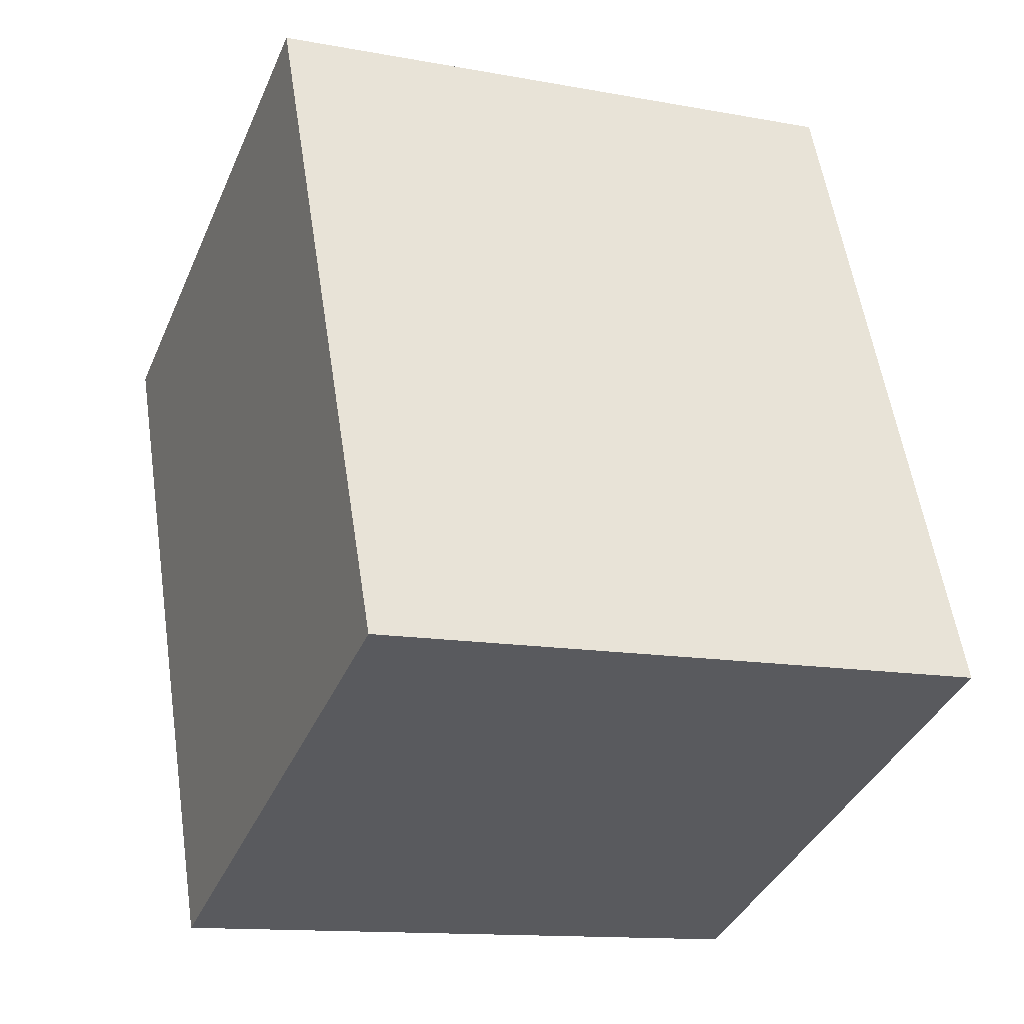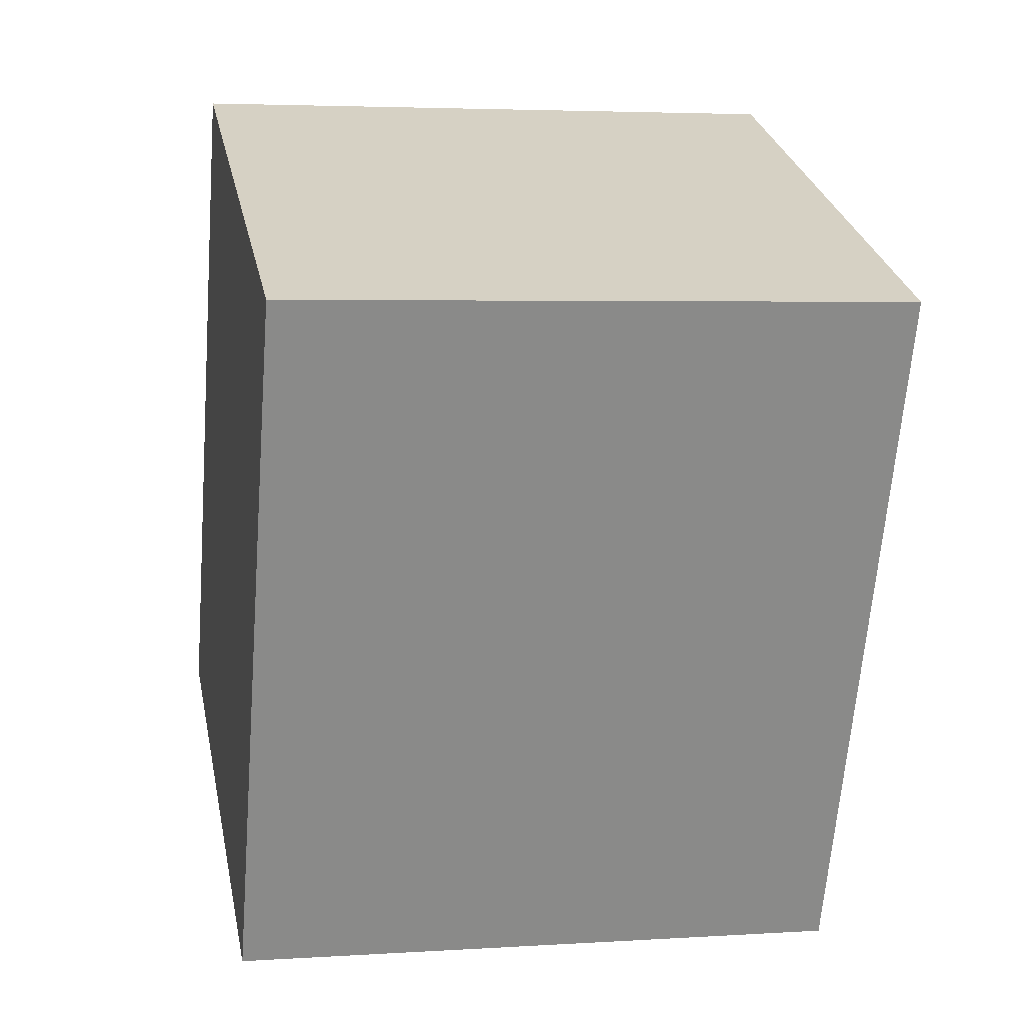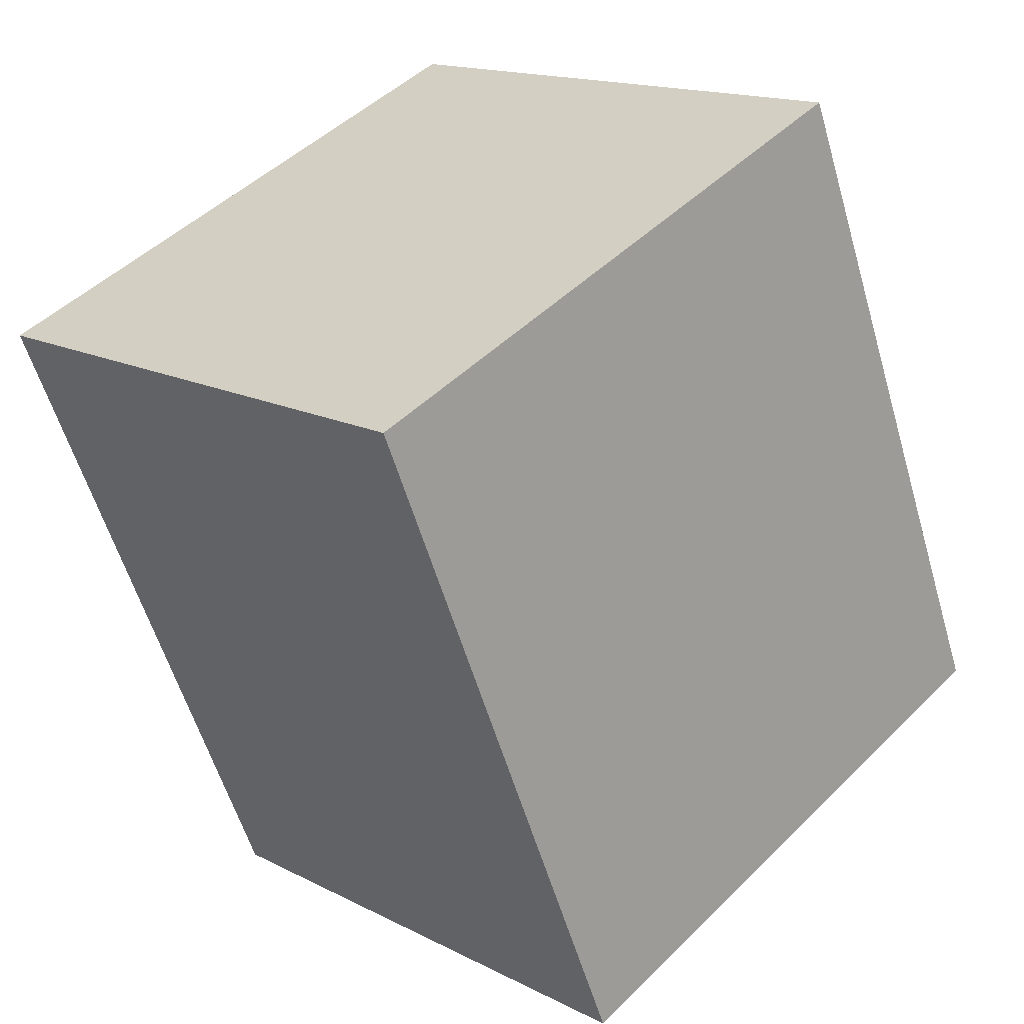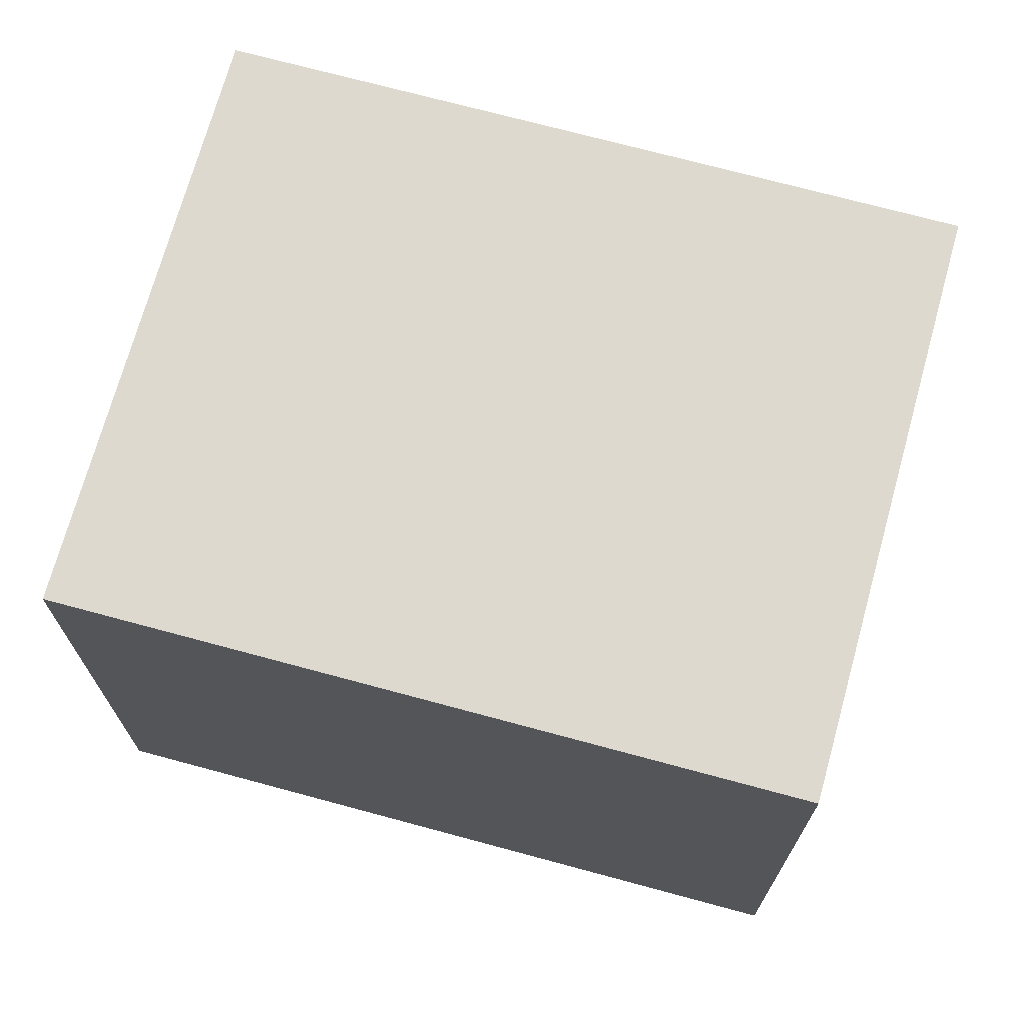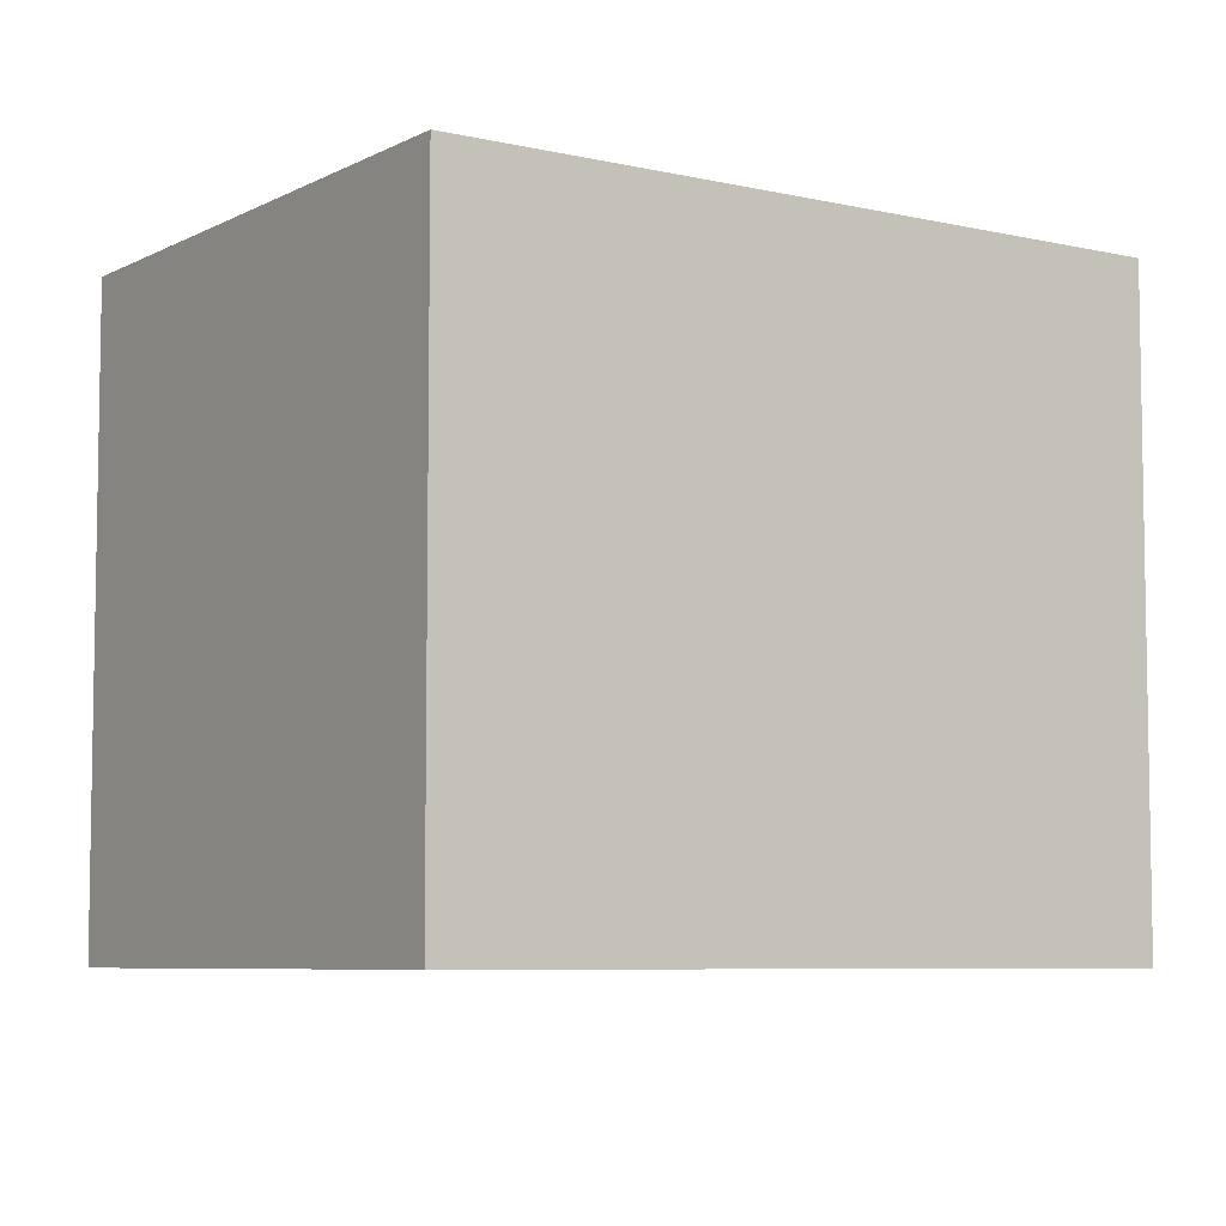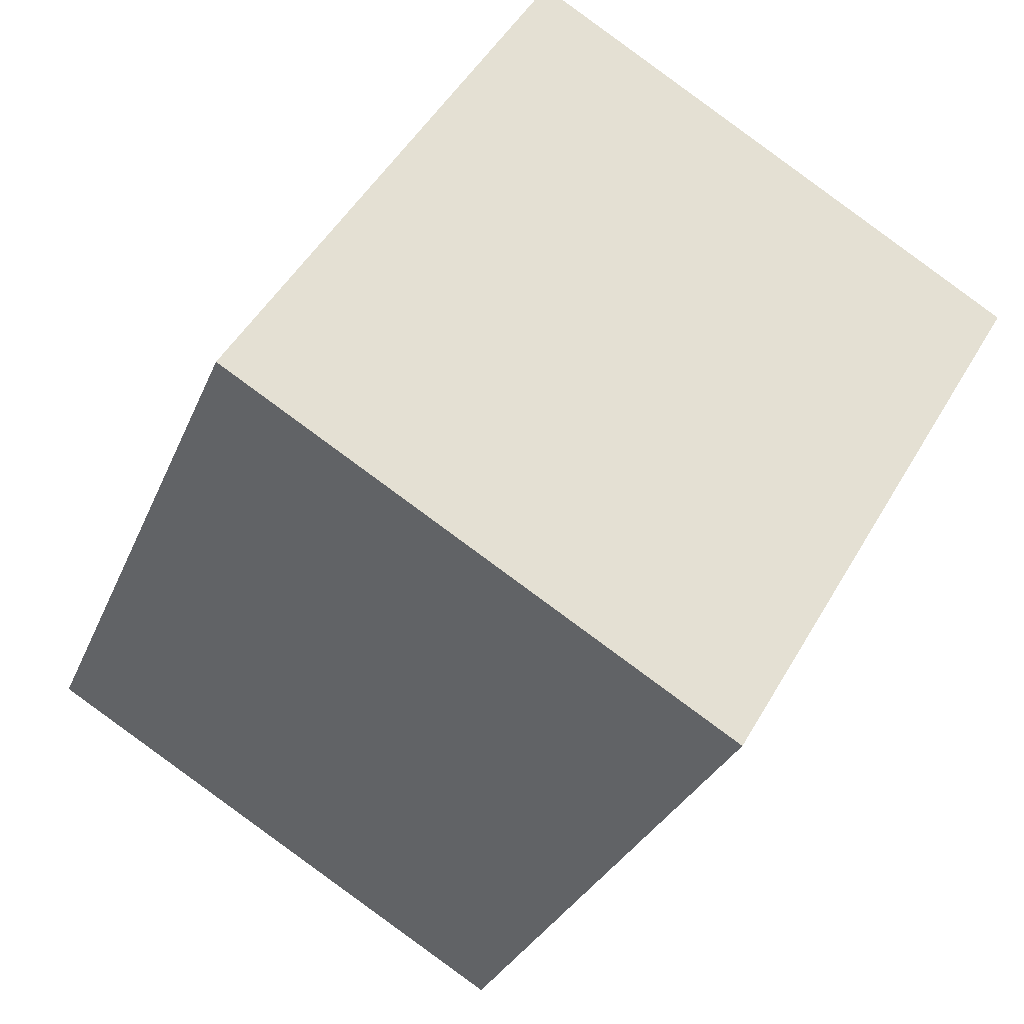
<metadata>
{"format":"obj","ext":"obj","renderer":"f3d","projection":"perspective","resolution":1024,"background":"white","views":[{"elev":-12.9,"azim":66.8,"up":"+Z"},{"elev":4.1,"azim":-101.9,"up":"+Z"},{"elev":47.5,"azim":42.2,"up":"+Z"},{"elev":71.7,"azim":-97.2,"up":"+Y"},{"elev":-6.6,"azim":-146.8,"up":"+Y"},{"elev":49.3,"azim":-151.1,"up":"+Z"}]}
</metadata>
<code>
v  7.197 8.302 3.008
v  3.689 8.302 -8.983
v  0 8.302 5.084e-16
v  10.88 8.302 -5.965
v  6.017 8.302 -8.007
v  10.88 3.653e-16 -5.965
v  3.689 5.501e-16 -8.983
v  6.017 4.903e-16 -8.007
v  0 0 0
v  7.197 -1.842e-16 3.008
g defaultobject
f 1 2 3
f 2 1 4
f 2 4 5
f 6 5 4
f 5 6 2
f 2 6 7
f 7 6 8
f 7 3 2
f 3 7 9
f 9 1 3
f 1 9 10
f 10 4 1
f 4 10 6
f 8 9 7
f 9 8 6
f 9 6 10

</code>
